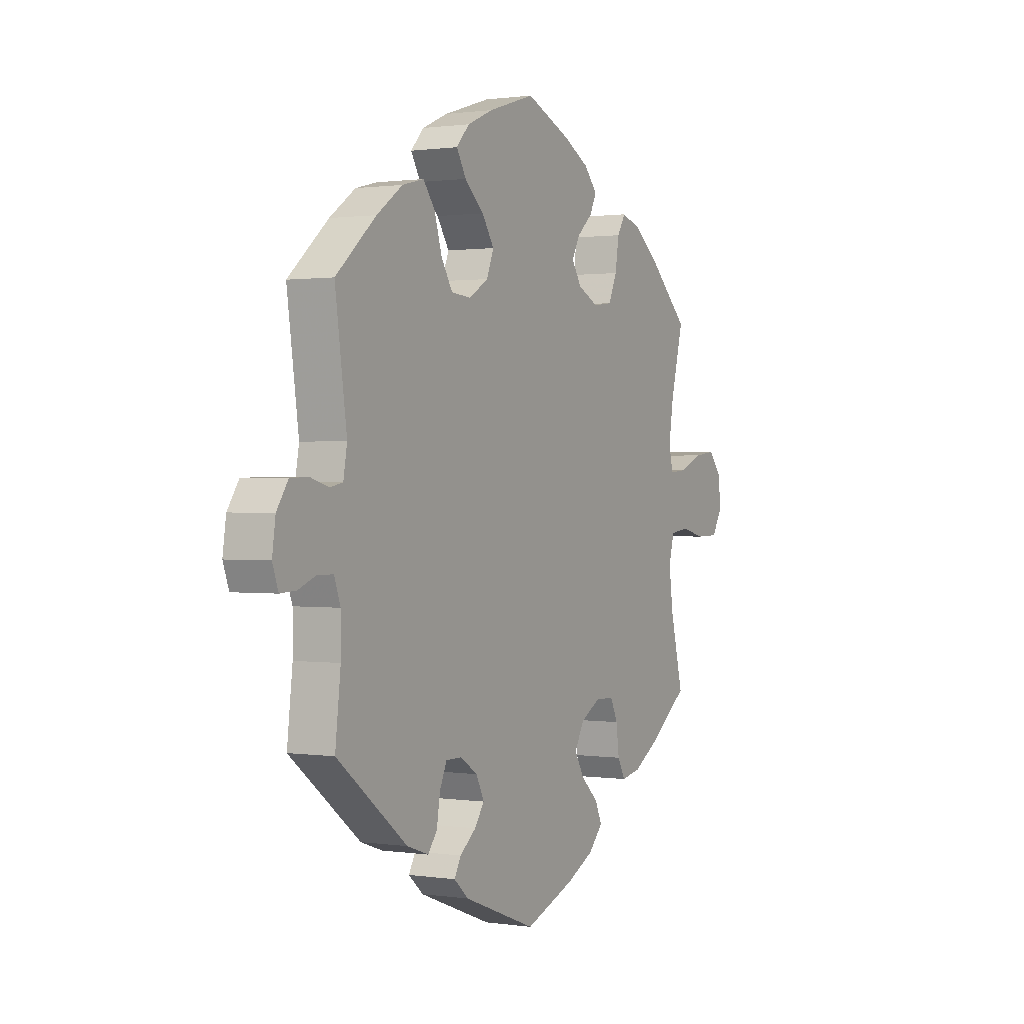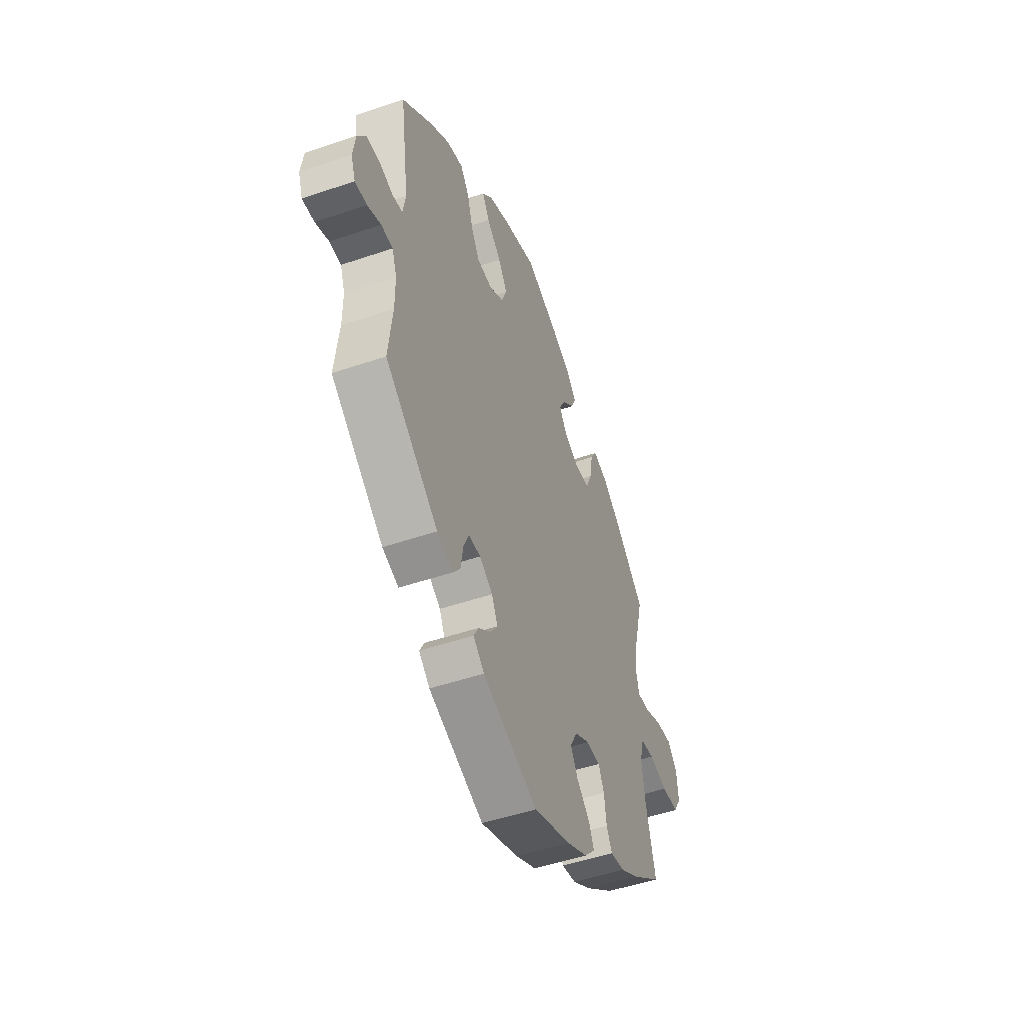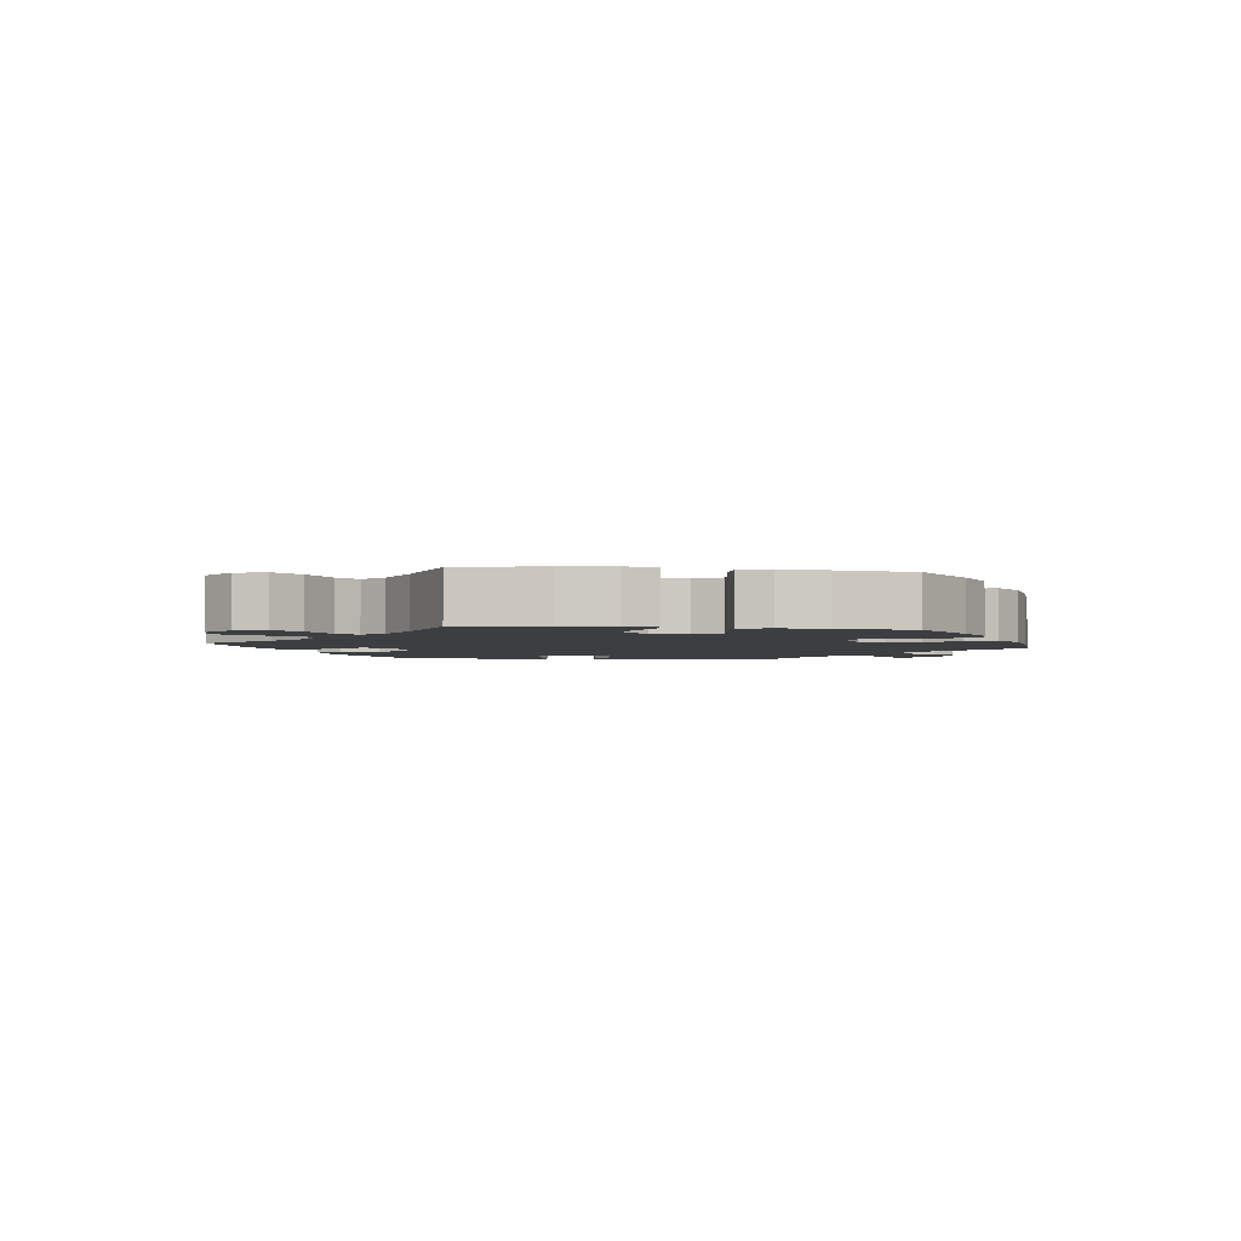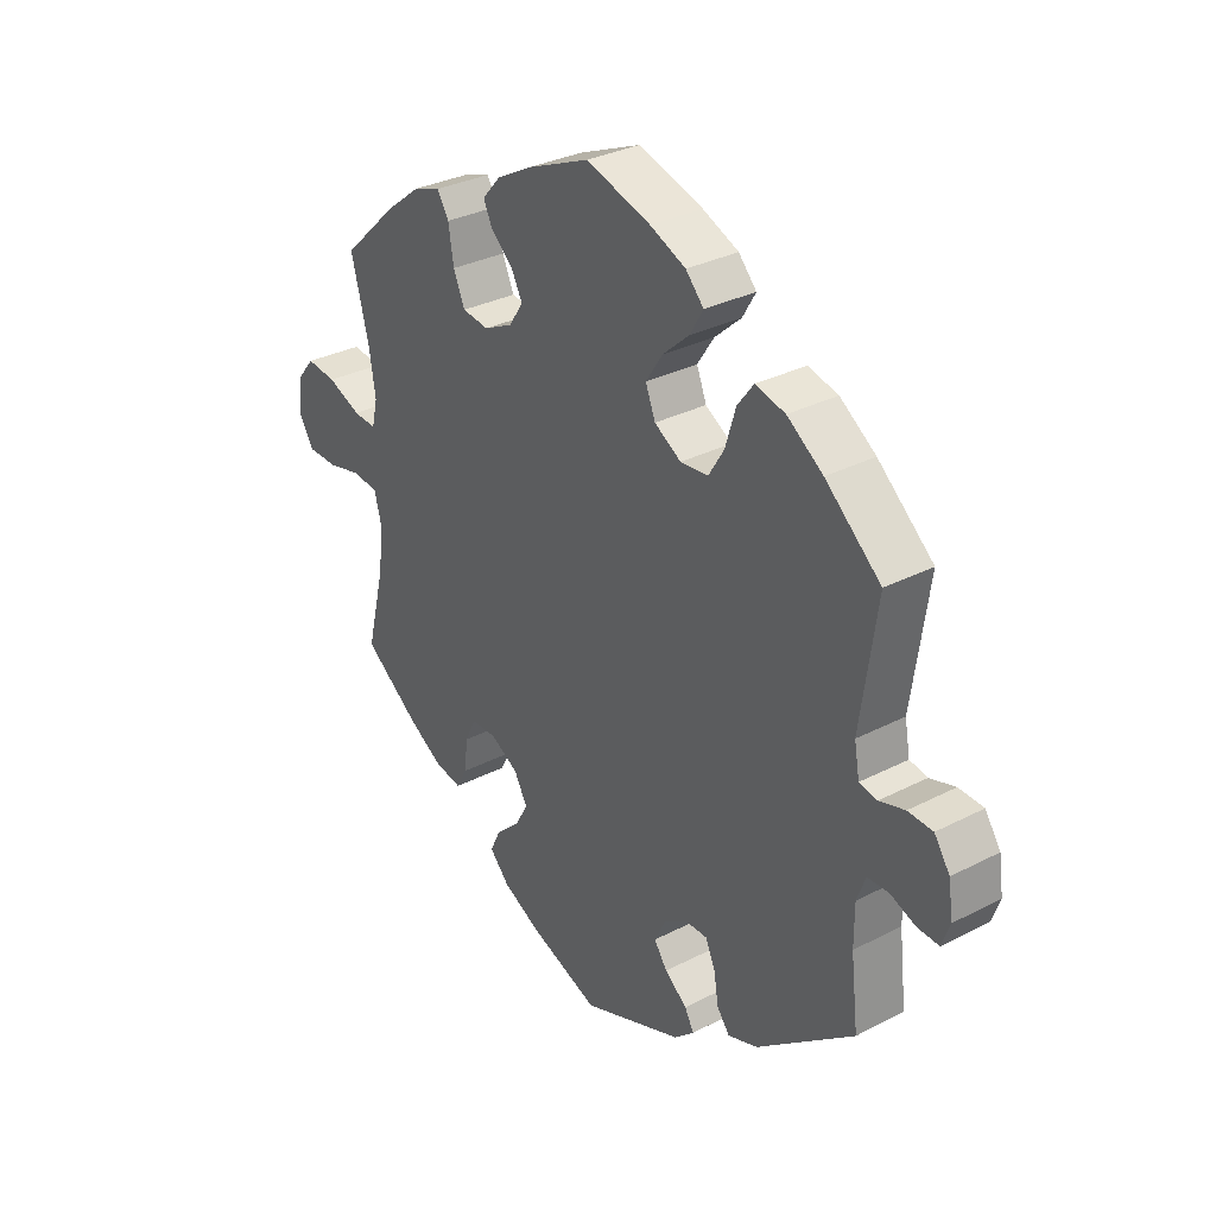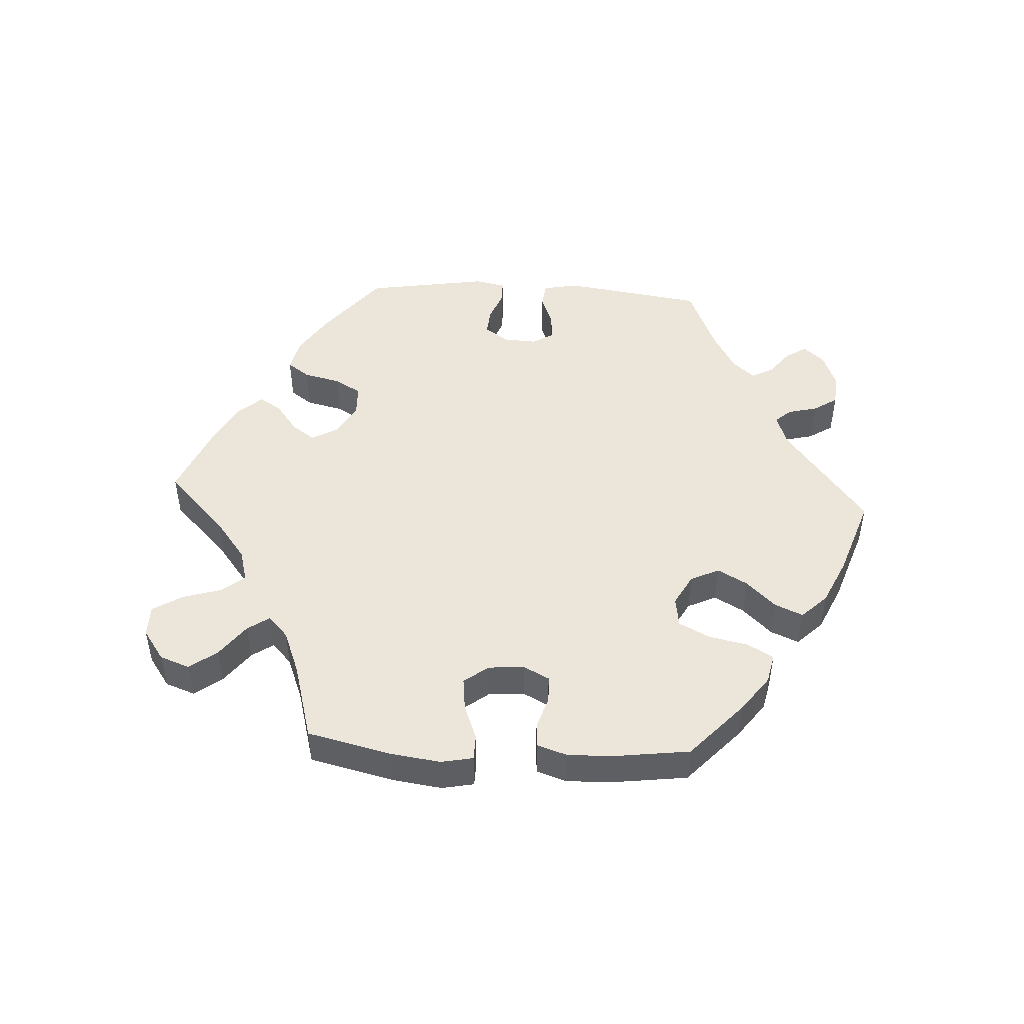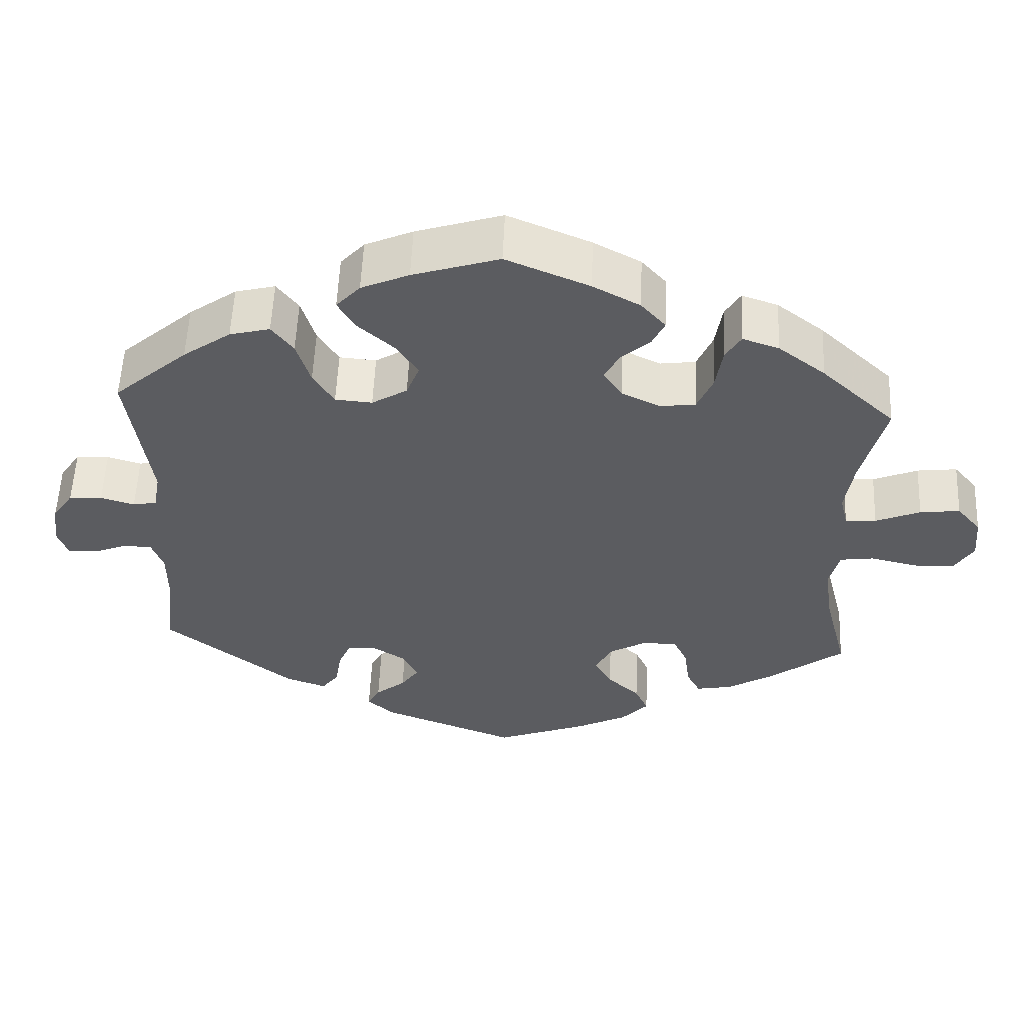
<metadata>
{"format":"obj","ext":"obj","renderer":"f3d","projection":"perspective","resolution":1024,"background":"white","views":[{"elev":0.9,"azim":118.6,"up":"+Z"},{"elev":-49.2,"azim":110.7,"up":"+Z"},{"elev":-3.0,"azim":-38.1,"up":"+Y"},{"elev":31.6,"azim":53.8,"up":"+Z"},{"elev":48.5,"azim":-26.7,"up":"+Y"},{"elev":55.1,"azim":-177.6,"up":"+Z"}]}
</metadata>
<code>
v 0.473 0.07 0.093
v 0.482 0.07 0.043
v 0.513 0.07 0.037
v 0.557 0.07 0.05
v 0.6 0.07 0.048
v 0.627 0.07 0.008
v 0.635 0.07 -0.047
v 0.621 0.07 -0.086
v 0.583 0.07 -0.084
v 0.54 0.07 -0.067
v 0.503 0.07 -0.068
v 0.488 0.07 -0.109
v 0.488 0.07 -0.176
v 0.501 0.07 -0.288
v 0.332 0.07 -0.42
v 0.28 0.07 -0.438
v 0.258 0.07 -0.409
v 0.25 0.07 -0.359
v 0.233 0.07 -0.321
v 0.195 0.07 -0.321
v 0.153 0.07 -0.348
v 0.134 0.07 -0.387
v 0.157 0.07 -0.42
v 0.196 0.07 -0.451
v 0.212 0.07 -0.48
v 0.177 0.07 -0.511
v 0.001 0.07 -0.578
v -0.119 0.07 -0.533
v -0.185 0.07 -0.5
v -0.22 0.07 -0.463
v -0.203 0.07 -0.426
v -0.161 0.07 -0.387
v -0.138 0.07 -0.347
v -0.161 0.07 -0.305
v -0.209 0.07 -0.278
v -0.254 0.07 -0.279
v -0.272 0.07 -0.317
v -0.279 0.07 -0.371
v -0.297 0.07 -0.405
v -0.344 0.07 -0.396
v -0.404 0.07 -0.36
v -0.501 0.07 -0.288
v -0.47 0.07 -0.164
v -0.46 0.07 -0.089
v -0.473 0.07 -0.039
v -0.517 0.07 -0.033
v -0.577 0.07 -0.047
v -0.63 0.07 -0.046
v -0.655 0.07 -0.005
v -0.65 0.07 0.052
v -0.619 0.07 0.089
v -0.567 0.07 0.083
v -0.509 0.07 0.059
v -0.469 0.07 0.056
v -0.459 0.07 0.099
v -0.47 0.07 0.17
v -0.501 0.07 0.289
v -0.405 0.07 0.379
v -0.344 0.07 0.426
v -0.297 0.07 0.442
v -0.277 0.07 0.409
v -0.268 0.07 0.352
v -0.248 0.07 0.306
v -0.202 0.07 0.3
v -0.152 0.07 0.324
v -0.128 0.07 0.361
v -0.147 0.07 0.397
v -0.185 0.07 0.431
v -0.201 0.07 0.464
v -0.169 0.07 0.5
v -0.108 0.07 0.533
v 0 0.07 0.578
v 0.112 0.07 0.543
v 0.174 0.07 0.516
v 0.205 0.07 0.482
v 0.182 0.07 0.443
v 0.136 0.07 0.402
v 0.107 0.07 0.358
v 0.124 0.07 0.315
v 0.17 0.07 0.287
v 0.218 0.07 0.291
v 0.245 0.07 0.335
v 0.263 0.07 0.394
v 0.291 0.07 0.431
v 0.343 0.07 0.418
v 0.405 0.07 0.374
v 0.501 0.07 0.29
v 0.473 0 0.093
v 0.482 0 0.043
v 0.513 0 0.037
v 0.557 0 0.05
v 0.6 0 0.048
v 0.627 0 0.008
v 0.635 0 -0.047
v 0.621 0 -0.086
v 0.583 0 -0.084
v 0.54 0 -0.067
v 0.503 0 -0.068
v 0.488 0 -0.109
v 0.488 0 -0.176
v 0.501 0 -0.288
v 0.332 0 -0.42
v 0.28 0 -0.438
v 0.258 0 -0.409
v 0.25 0 -0.359
v 0.233 0 -0.321
v 0.195 0 -0.321
v 0.153 0 -0.348
v 0.134 0 -0.387
v 0.157 0 -0.42
v 0.196 0 -0.451
v 0.212 0 -0.48
v 0.177 0 -0.511
v 0.001 0 -0.578
v -0.119 0 -0.533
v -0.185 0 -0.5
v -0.22 0 -0.463
v -0.203 0 -0.426
v -0.161 0 -0.387
v -0.138 0 -0.347
v -0.161 0 -0.305
v -0.209 0 -0.278
v -0.254 0 -0.279
v -0.272 0 -0.317
v -0.279 0 -0.371
v -0.297 0 -0.405
v -0.344 0 -0.396
v -0.404 0 -0.36
v -0.501 0 -0.288
v -0.47 0 -0.164
v -0.46 0 -0.089
v -0.473 0 -0.039
v -0.517 0 -0.033
v -0.577 0 -0.047
v -0.63 0 -0.046
v -0.655 0 -0.005
v -0.65 0 0.052
v -0.619 0 0.089
v -0.567 0 0.083
v -0.509 0 0.059
v -0.469 0 0.056
v -0.459 0 0.099
v -0.47 0 0.17
v -0.501 0 0.289
v -0.405 0 0.379
v -0.344 0 0.426
v -0.297 0 0.442
v -0.277 0 0.409
v -0.268 0 0.352
v -0.248 0 0.306
v -0.202 0 0.3
v -0.152 0 0.324
v -0.128 0 0.361
v -0.147 0 0.397
v -0.185 0 0.431
v -0.201 0 0.464
v -0.169 0 0.5
v -0.108 0 0.533
v 0 0 0.578
v 0.112 0 0.543
v 0.174 0 0.516
v 0.205 0 0.482
v 0.182 0 0.443
v 0.136 0 0.402
v 0.107 0 0.358
v 0.124 0 0.315
v 0.17 0 0.287
v 0.218 0 0.291
v 0.245 0 0.335
v 0.263 0 0.394
v 0.291 0 0.431
v 0.343 0 0.418
v 0.405 0 0.374
v 0.501 0 0.29
f 86 87 1
f 85 86 1 2
f 82 83 84 85
f 81 82 85 2
f 80 81 2
f 79 80 2
f 74 75 76 77
f 74 77 78
f 73 74 78
f 72 73 78
f 71 72 78 79
f 67 68 69 70
f 66 67 70 71
f 59 60 61 62
f 59 62 63
f 56 57 58 59
f 55 56 59 63
f 54 55 63 64
f 50 51 52 53
f 50 53 54
f 49 50 54
f 46 47 48 49
f 45 46 49 54
f 44 45 54 64
f 40 41 42 43
f 37 38 39 40
f 36 37 40 43
f 35 36 43 44
f 29 30 31 32
f 29 32 33
f 28 29 33
f 27 28 33
f 26 27 33 34
f 23 24 25 26
f 22 23 26 34
f 15 16 17 18
f 13 14 15 18
f 12 13 18 19
f 11 12 19 20
f 7 8 9 10
f 7 10 11
f 6 7 11
f 3 4 5 6
f 2 3 6 11
f 79 2 11 20
f 66 71 79 20
f 35 44 64 65
f 21 22 34 35
f 35 65 66
f 20 21 35 66
f 88 174 173
f 89 88 173 172
f 172 171 170 169
f 89 172 169 168
f 89 168 167
f 89 167 166
f 164 163 162 161
f 165 164 161
f 165 161 160
f 165 160 159
f 166 165 159 158
f 157 156 155 154
f 158 157 154 153
f 149 148 147 146
f 150 149 146
f 146 145 144 143
f 150 146 143 142
f 151 150 142 141
f 140 139 138 137
f 141 140 137
f 141 137 136
f 136 135 134 133
f 141 136 133 132
f 151 141 132 131
f 130 129 128 127
f 127 126 125 124
f 130 127 124 123
f 131 130 123 122
f 119 118 117 116
f 120 119 116
f 120 116 115
f 120 115 114
f 121 120 114 113
f 113 112 111 110
f 121 113 110 109
f 105 104 103 102
f 105 102 101 100
f 106 105 100 99
f 107 106 99 98
f 97 96 95 94
f 98 97 94
f 98 94 93
f 93 92 91 90
f 98 93 90 89
f 107 98 89 166
f 107 166 158 153
f 152 151 131 122
f 122 121 109 108
f 153 152 122
f 153 122 108 107
f 1 88 89 2
f 2 89 90 3
f 3 90 91 4
f 4 91 92 5
f 5 92 93 6
f 6 93 94 7
f 7 94 95 8
f 8 95 96 9
f 9 96 97 10
f 10 97 98 11
f 11 98 99 12
f 12 99 100 13
f 13 100 101 14
f 14 101 102 15
f 15 102 103 16
f 16 103 104 17
f 17 104 105 18
f 18 105 106 19
f 19 106 107 20
f 20 107 108 21
f 21 108 109 22
f 22 109 110 23
f 23 110 111 24
f 24 111 112 25
f 25 112 113 26
f 26 113 114 27
f 27 114 115 28
f 28 115 116 29
f 29 116 117 30
f 30 117 118 31
f 31 118 119 32
f 32 119 120 33
f 33 120 121 34
f 34 121 122 35
f 35 122 123 36
f 36 123 124 37
f 37 124 125 38
f 38 125 126 39
f 39 126 127 40
f 40 127 128 41
f 41 128 129 42
f 42 129 130 43
f 43 130 131 44
f 44 131 132 45
f 45 132 133 46
f 46 133 134 47
f 47 134 135 48
f 48 135 136 49
f 49 136 137 50
f 50 137 138 51
f 51 138 139 52
f 52 139 140 53
f 53 140 141 54
f 54 141 142 55
f 55 142 143 56
f 56 143 144 57
f 57 144 145 58
f 58 145 146 59
f 59 146 147 60
f 60 147 148 61
f 61 148 149 62
f 62 149 150 63
f 63 150 151 64
f 64 151 152 65
f 65 152 153 66
f 66 153 154 67
f 67 154 155 68
f 68 155 156 69
f 69 156 157 70
f 70 157 158 71
f 71 158 159 72
f 72 159 160 73
f 73 160 161 74
f 74 161 162 75
f 75 162 163 76
f 76 163 164 77
f 77 164 165 78
f 78 165 166 79
f 79 166 167 80
f 80 167 168 81
f 81 168 169 82
f 82 169 170 83
f 83 170 171 84
f 84 171 172 85
f 85 172 173 86
f 86 173 174 87
f 87 174 88 1

</code>
